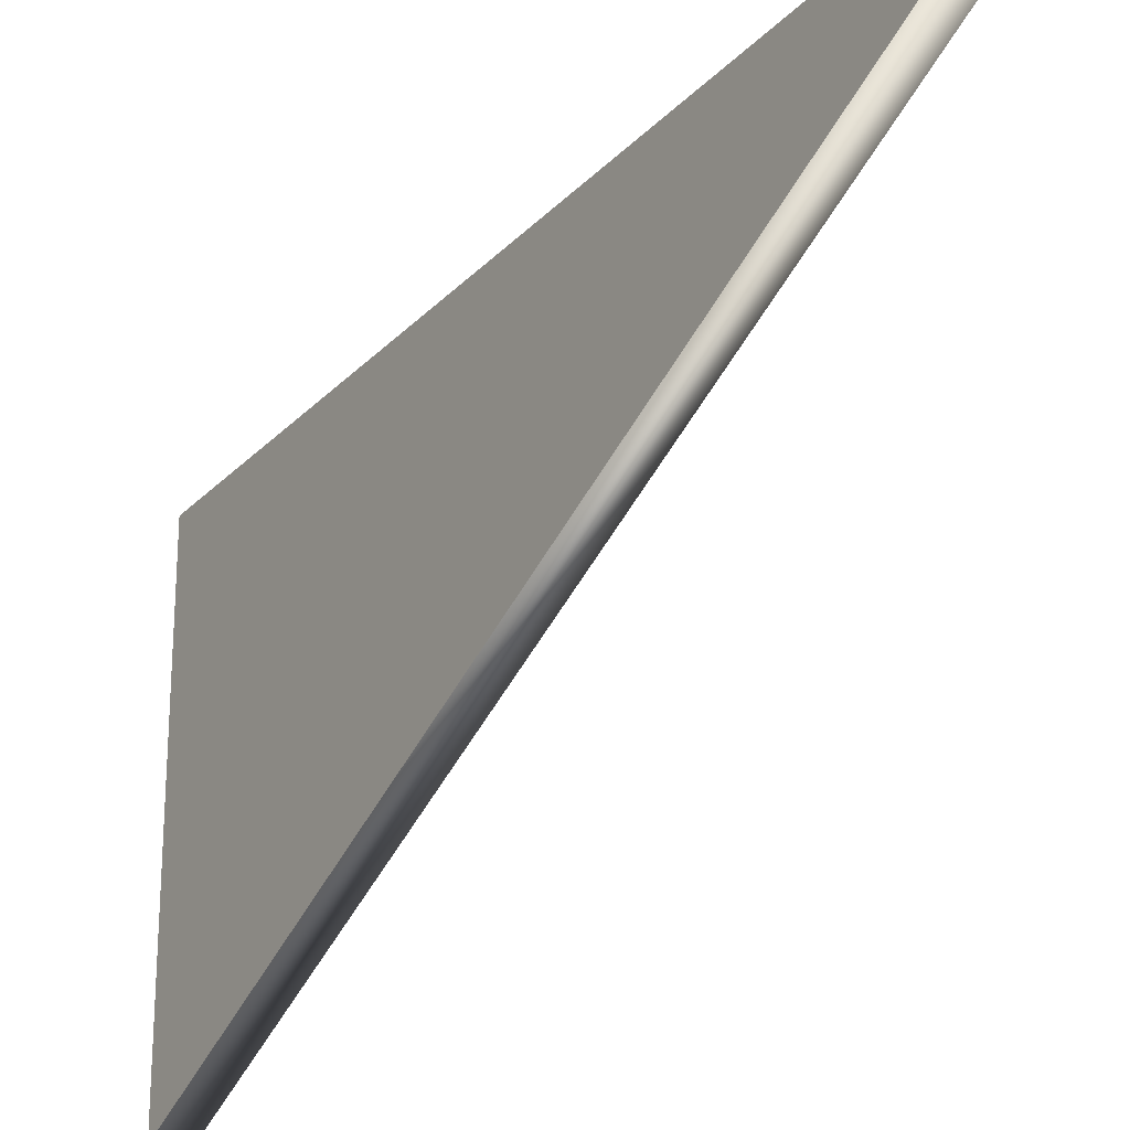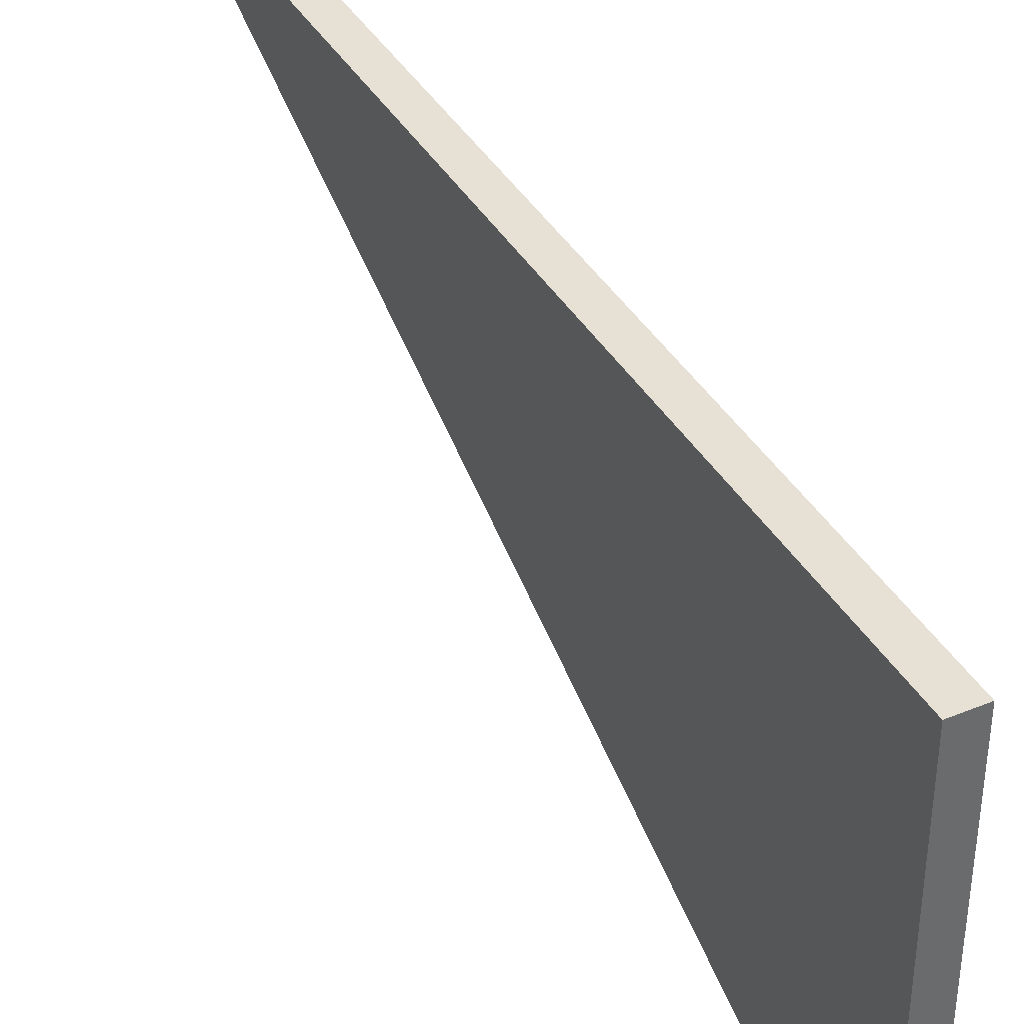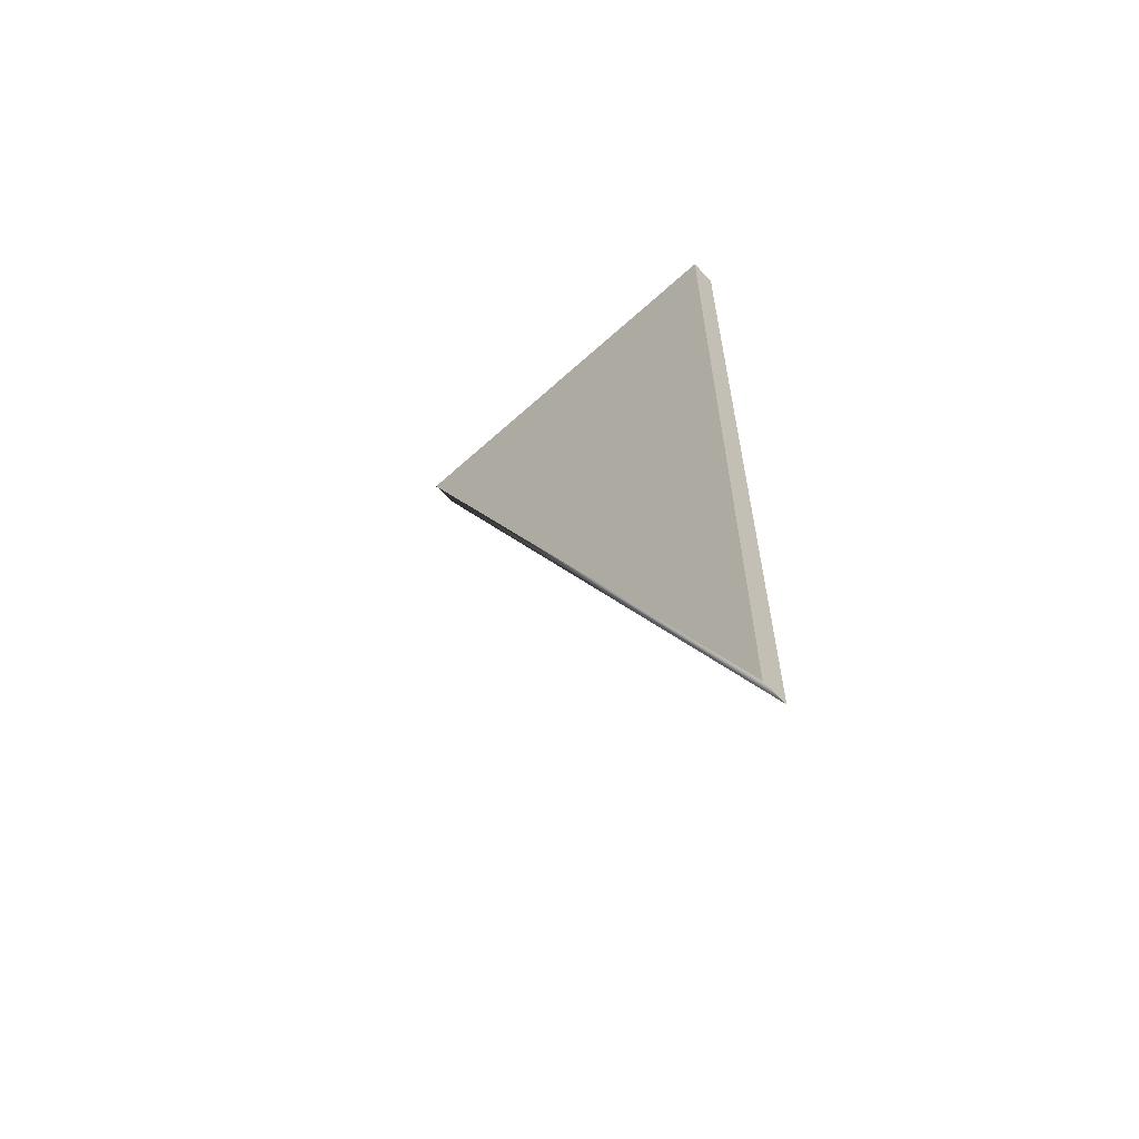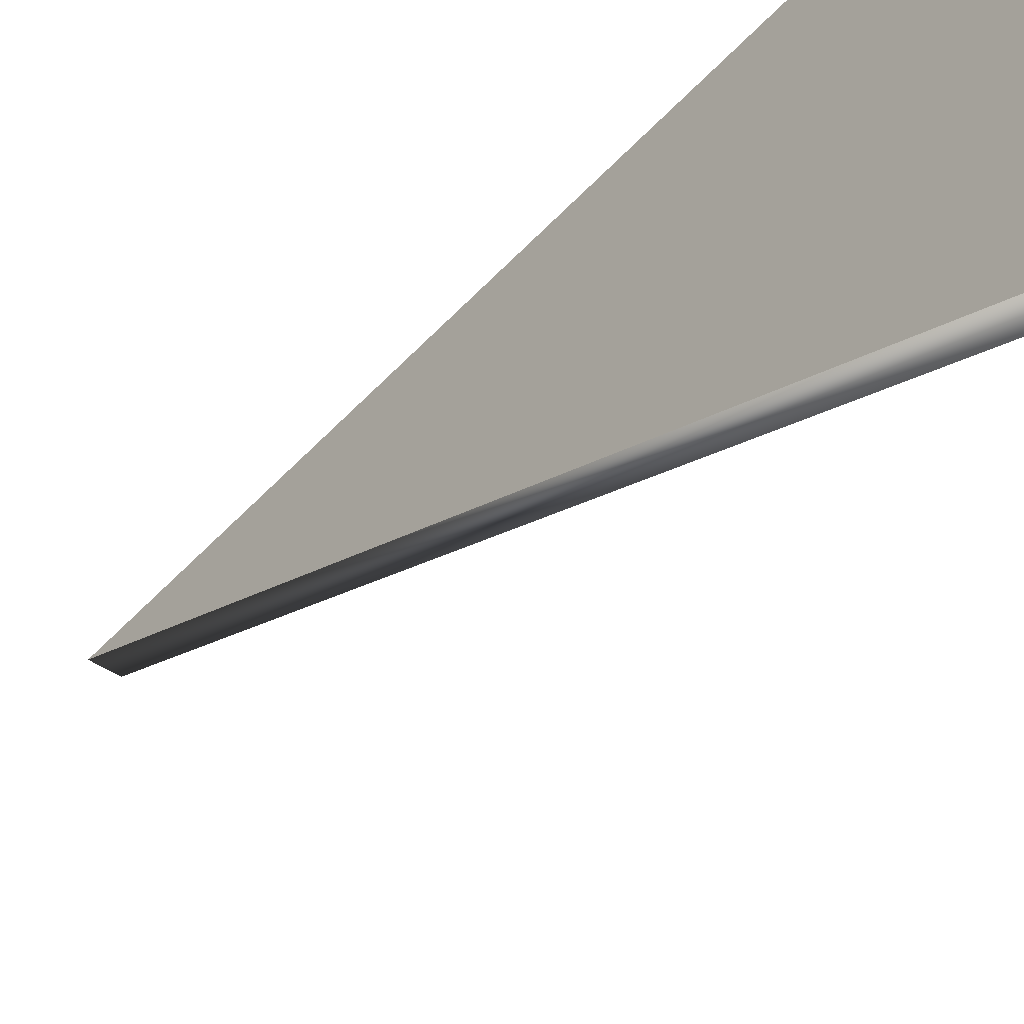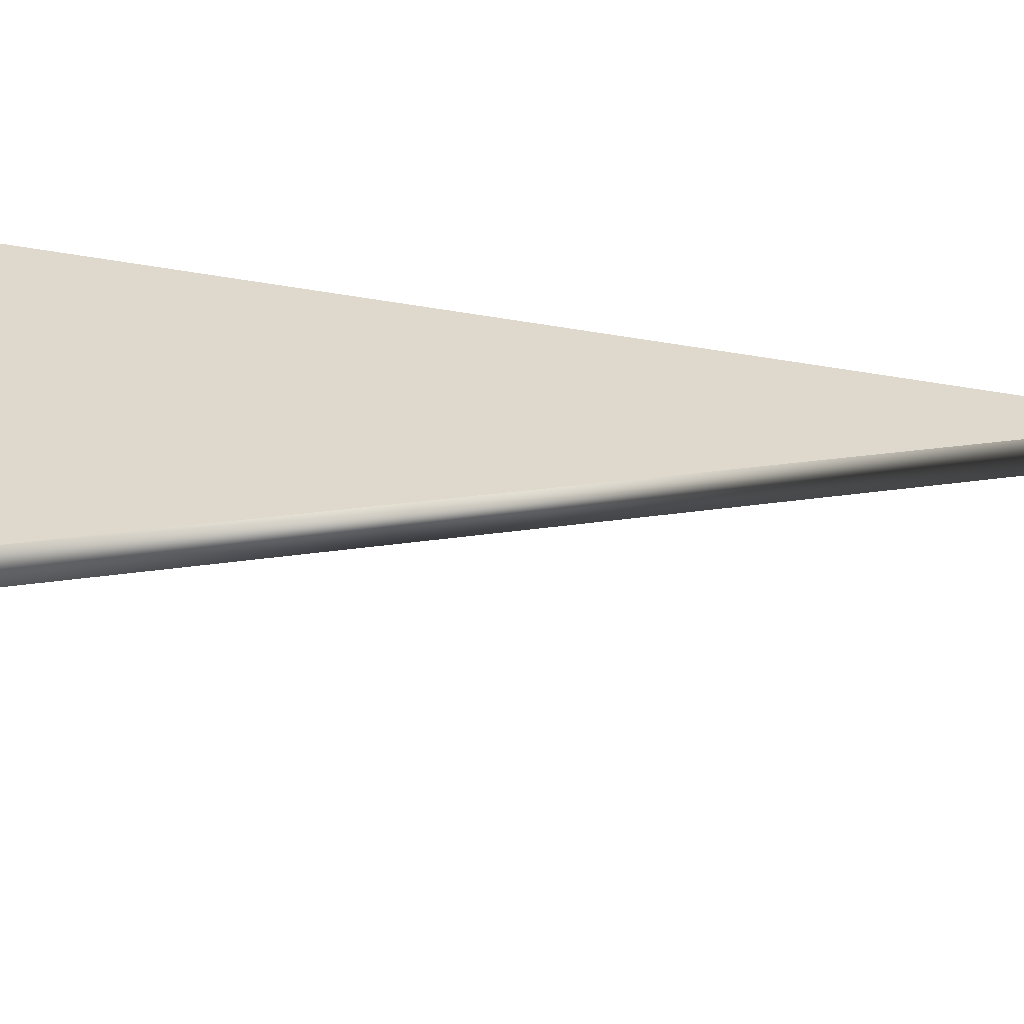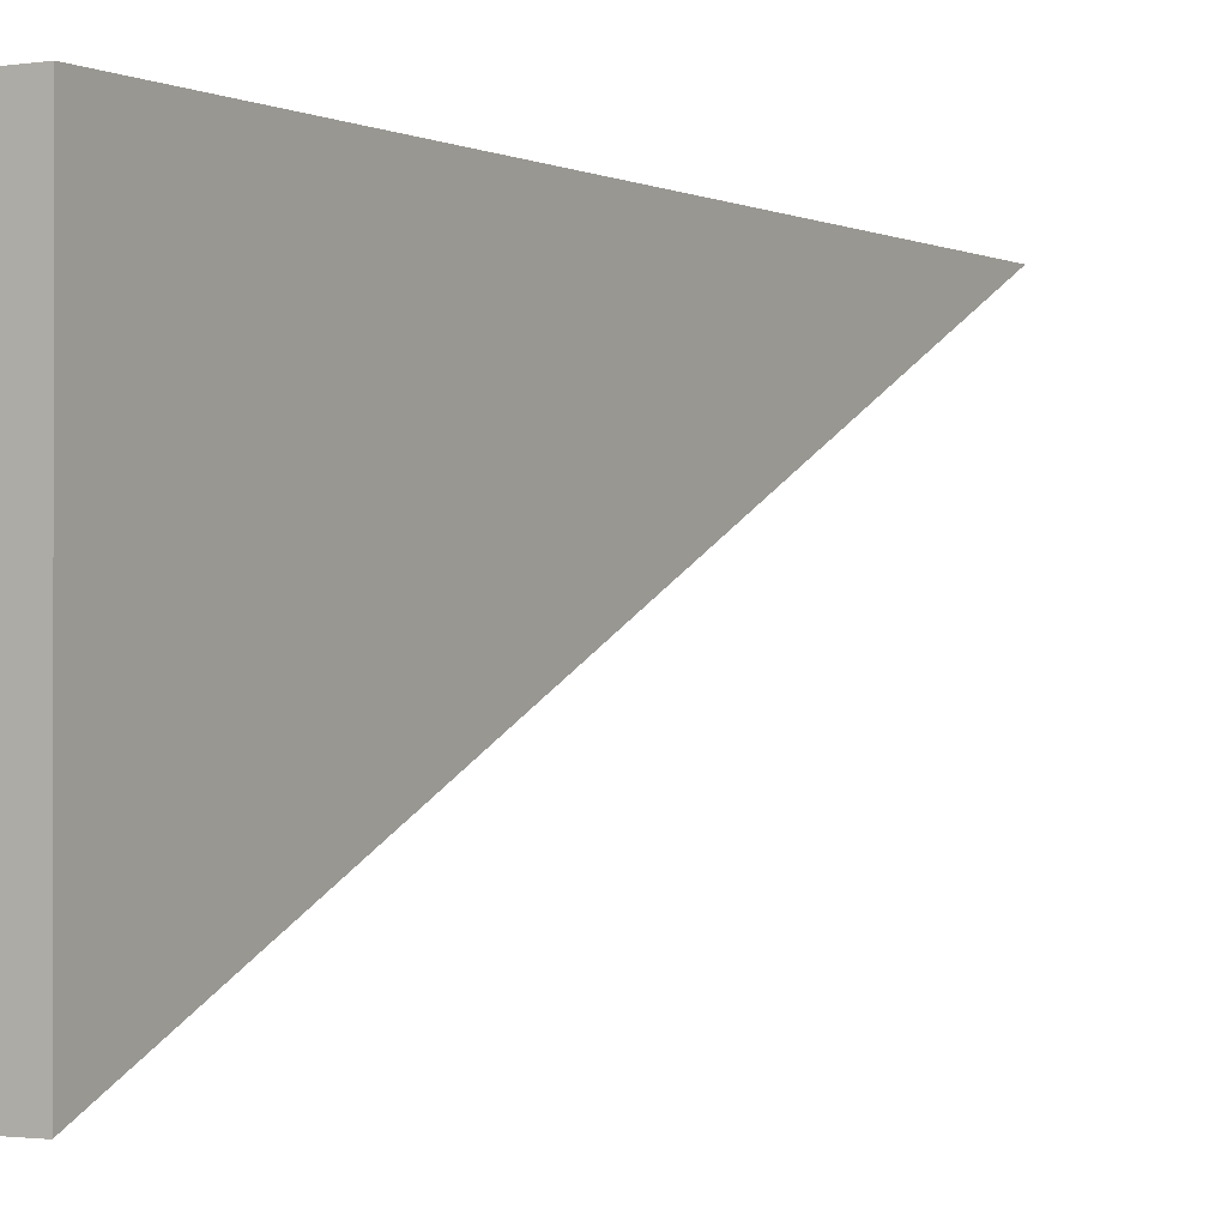
<metadata>
{"format":"obj","ext":"obj","renderer":"f3d","projection":"perspective","resolution":1024,"background":"white","views":[{"elev":-25.1,"azim":-32.1,"up":"+Z"},{"elev":39.2,"azim":152.7,"up":"+Z"},{"elev":-61.0,"azim":-47.1,"up":"+Y"},{"elev":-47.2,"azim":140.2,"up":"+Z"},{"elev":-58.2,"azim":-99.6,"up":"+Z"},{"elev":-0.8,"azim":-149.2,"up":"+Z"}]}
</metadata>
<code>
v 0.0001137 0.002433 0.001138
v 0.0001137 -0.004868 0.001138
v -0.0001137 -0.004862 0.001138
v -0.0001137 0.002433 0.001138
v 0.0001137 0.002433 0.001138
v -0.0001137 0.002433 0.001138
v -0.0001137 0.002433 -0.002274
v 0.0001137 0.002433 -0.002277
v 0.0001137 -0.004868 0.001138
v 0.0001137 0.002433 -0.002277
v -0.0001137 0.002433 -0.002274
v -0.0001137 -0.004862 0.001138
v 0.0001137 -0.004868 0.001138
v 0.0001137 0.002433 0.001138
v 0.0001137 0.002433 -0.002277
v -0.0001137 0.002433 -0.002274
v -0.0001137 0.002433 0.001138
v -0.0001137 -0.004862 0.001138
g Cube.021
f 1 3 2
f 1 4 3
f 5 7 6
f 5 8 7
f 9 11 10
f 9 12 11
f 13 15 14
f 16 18 17

</code>
